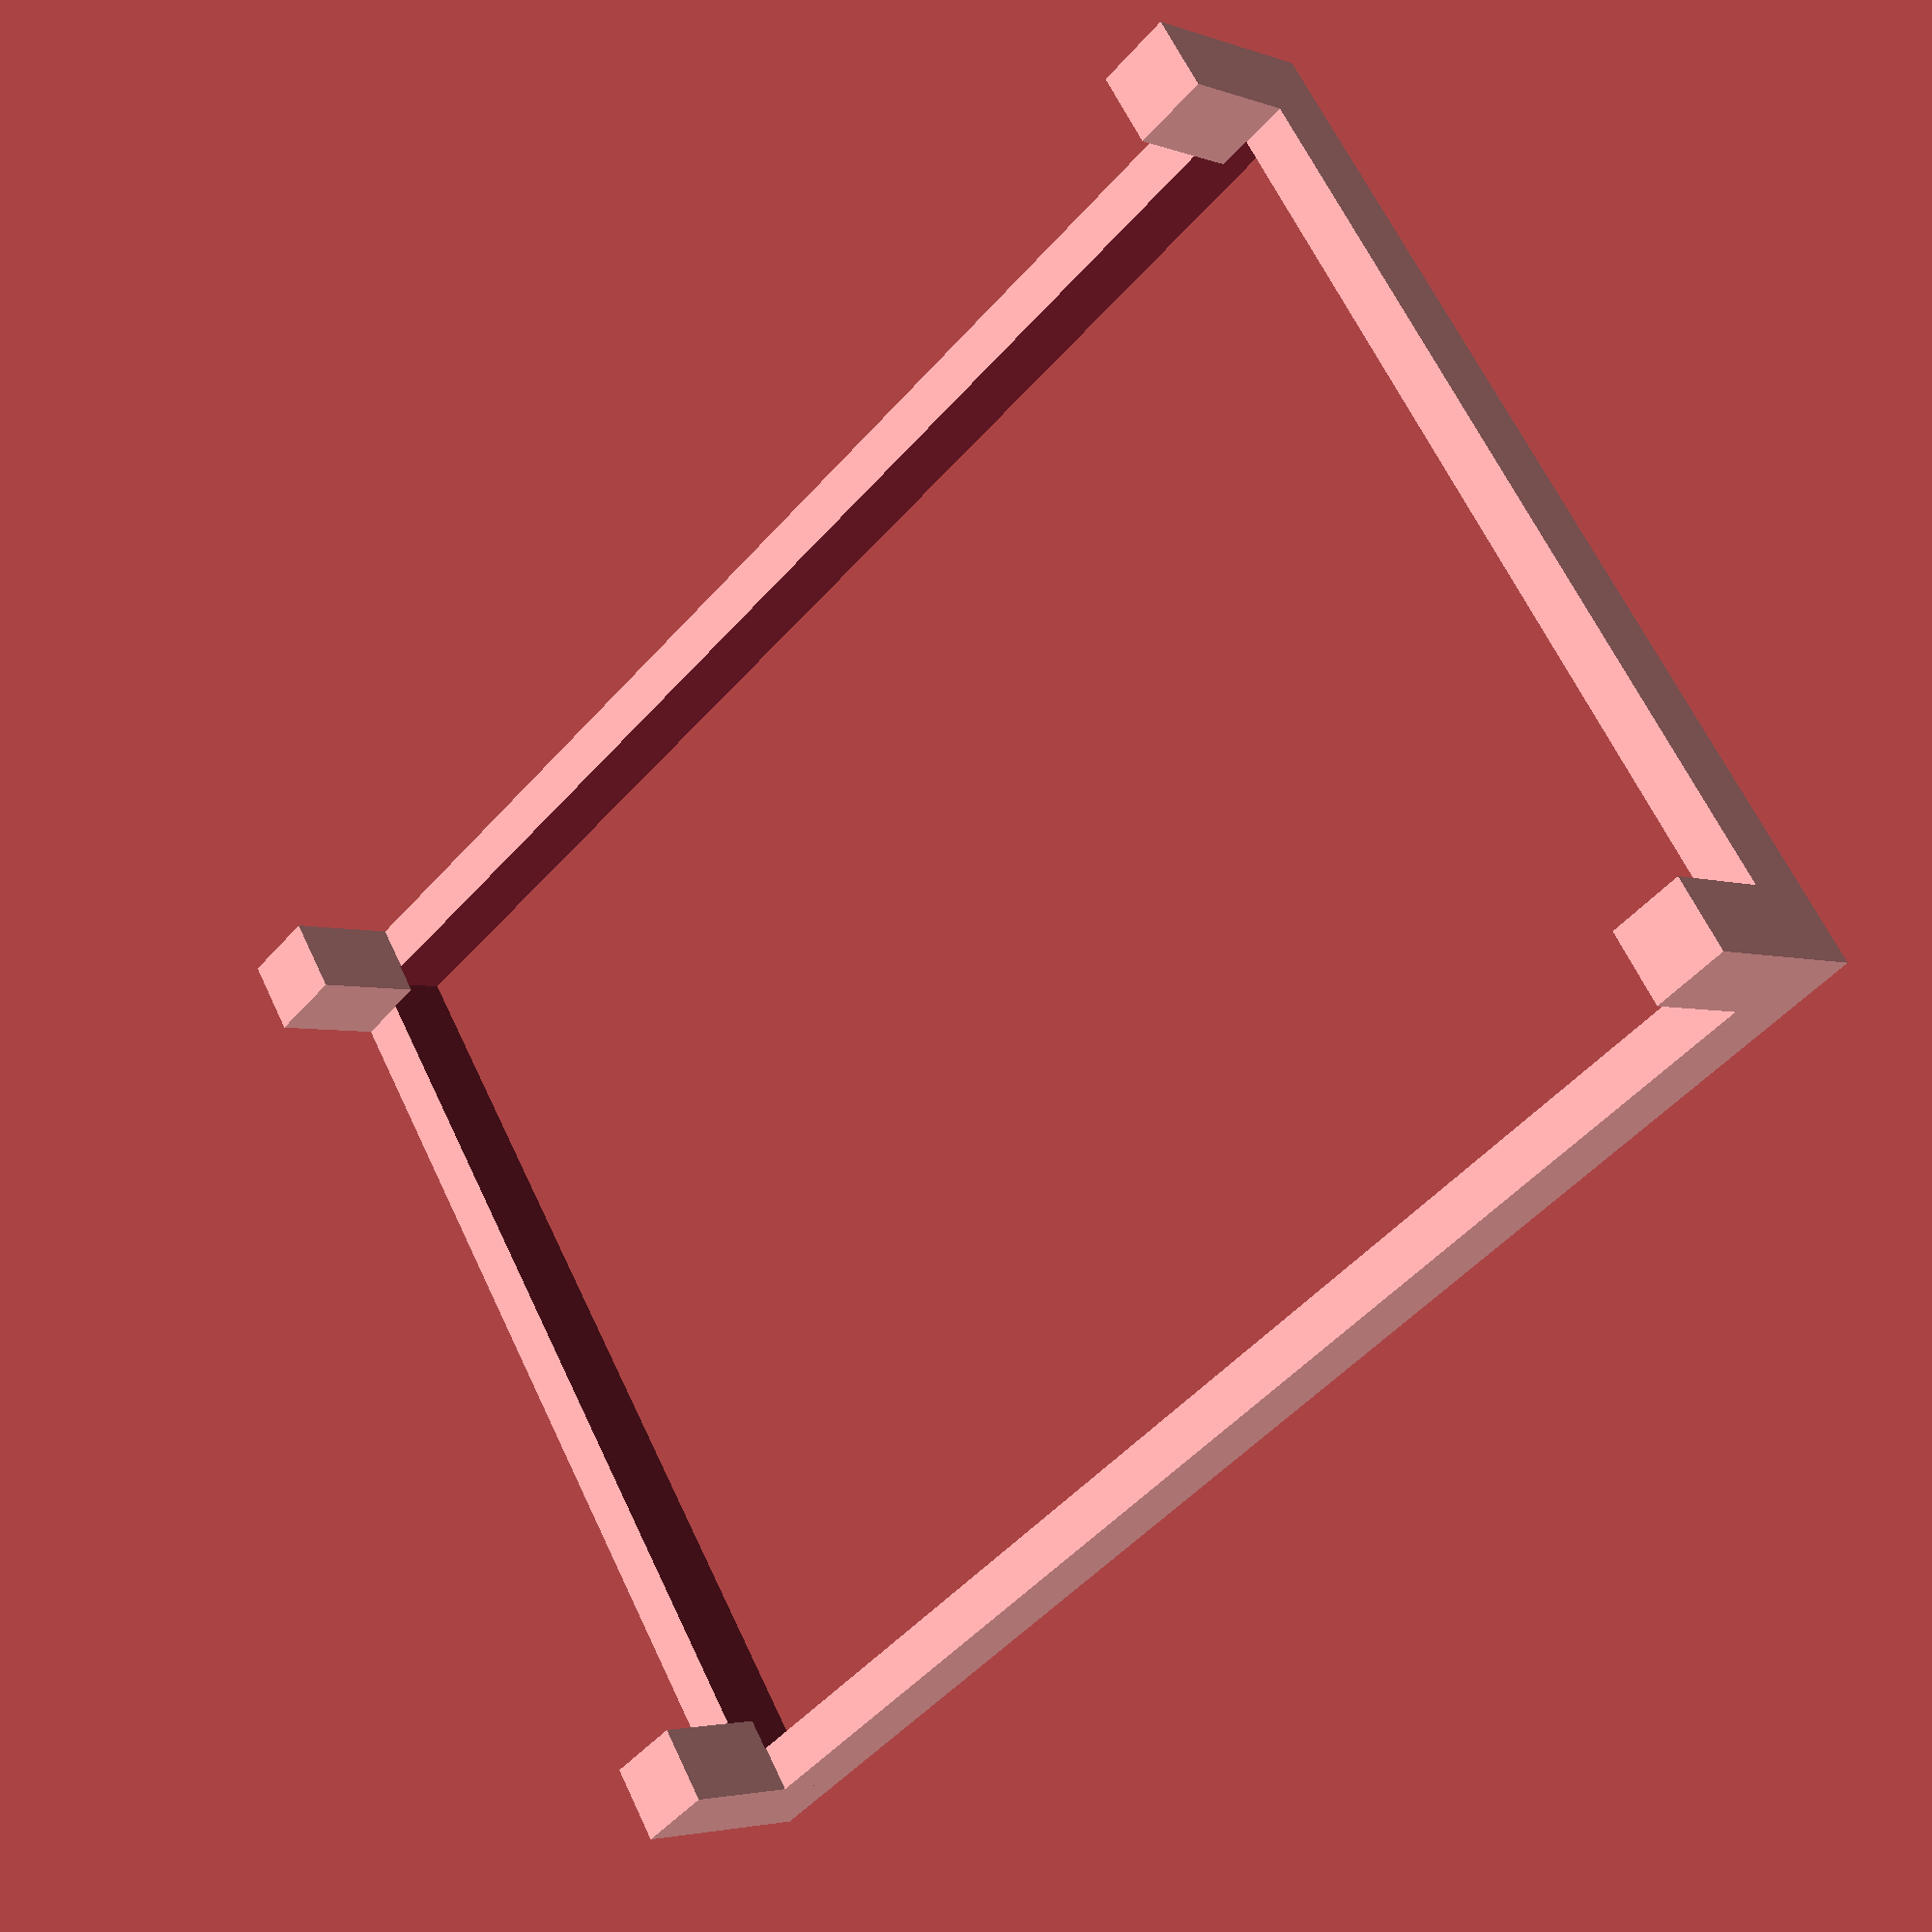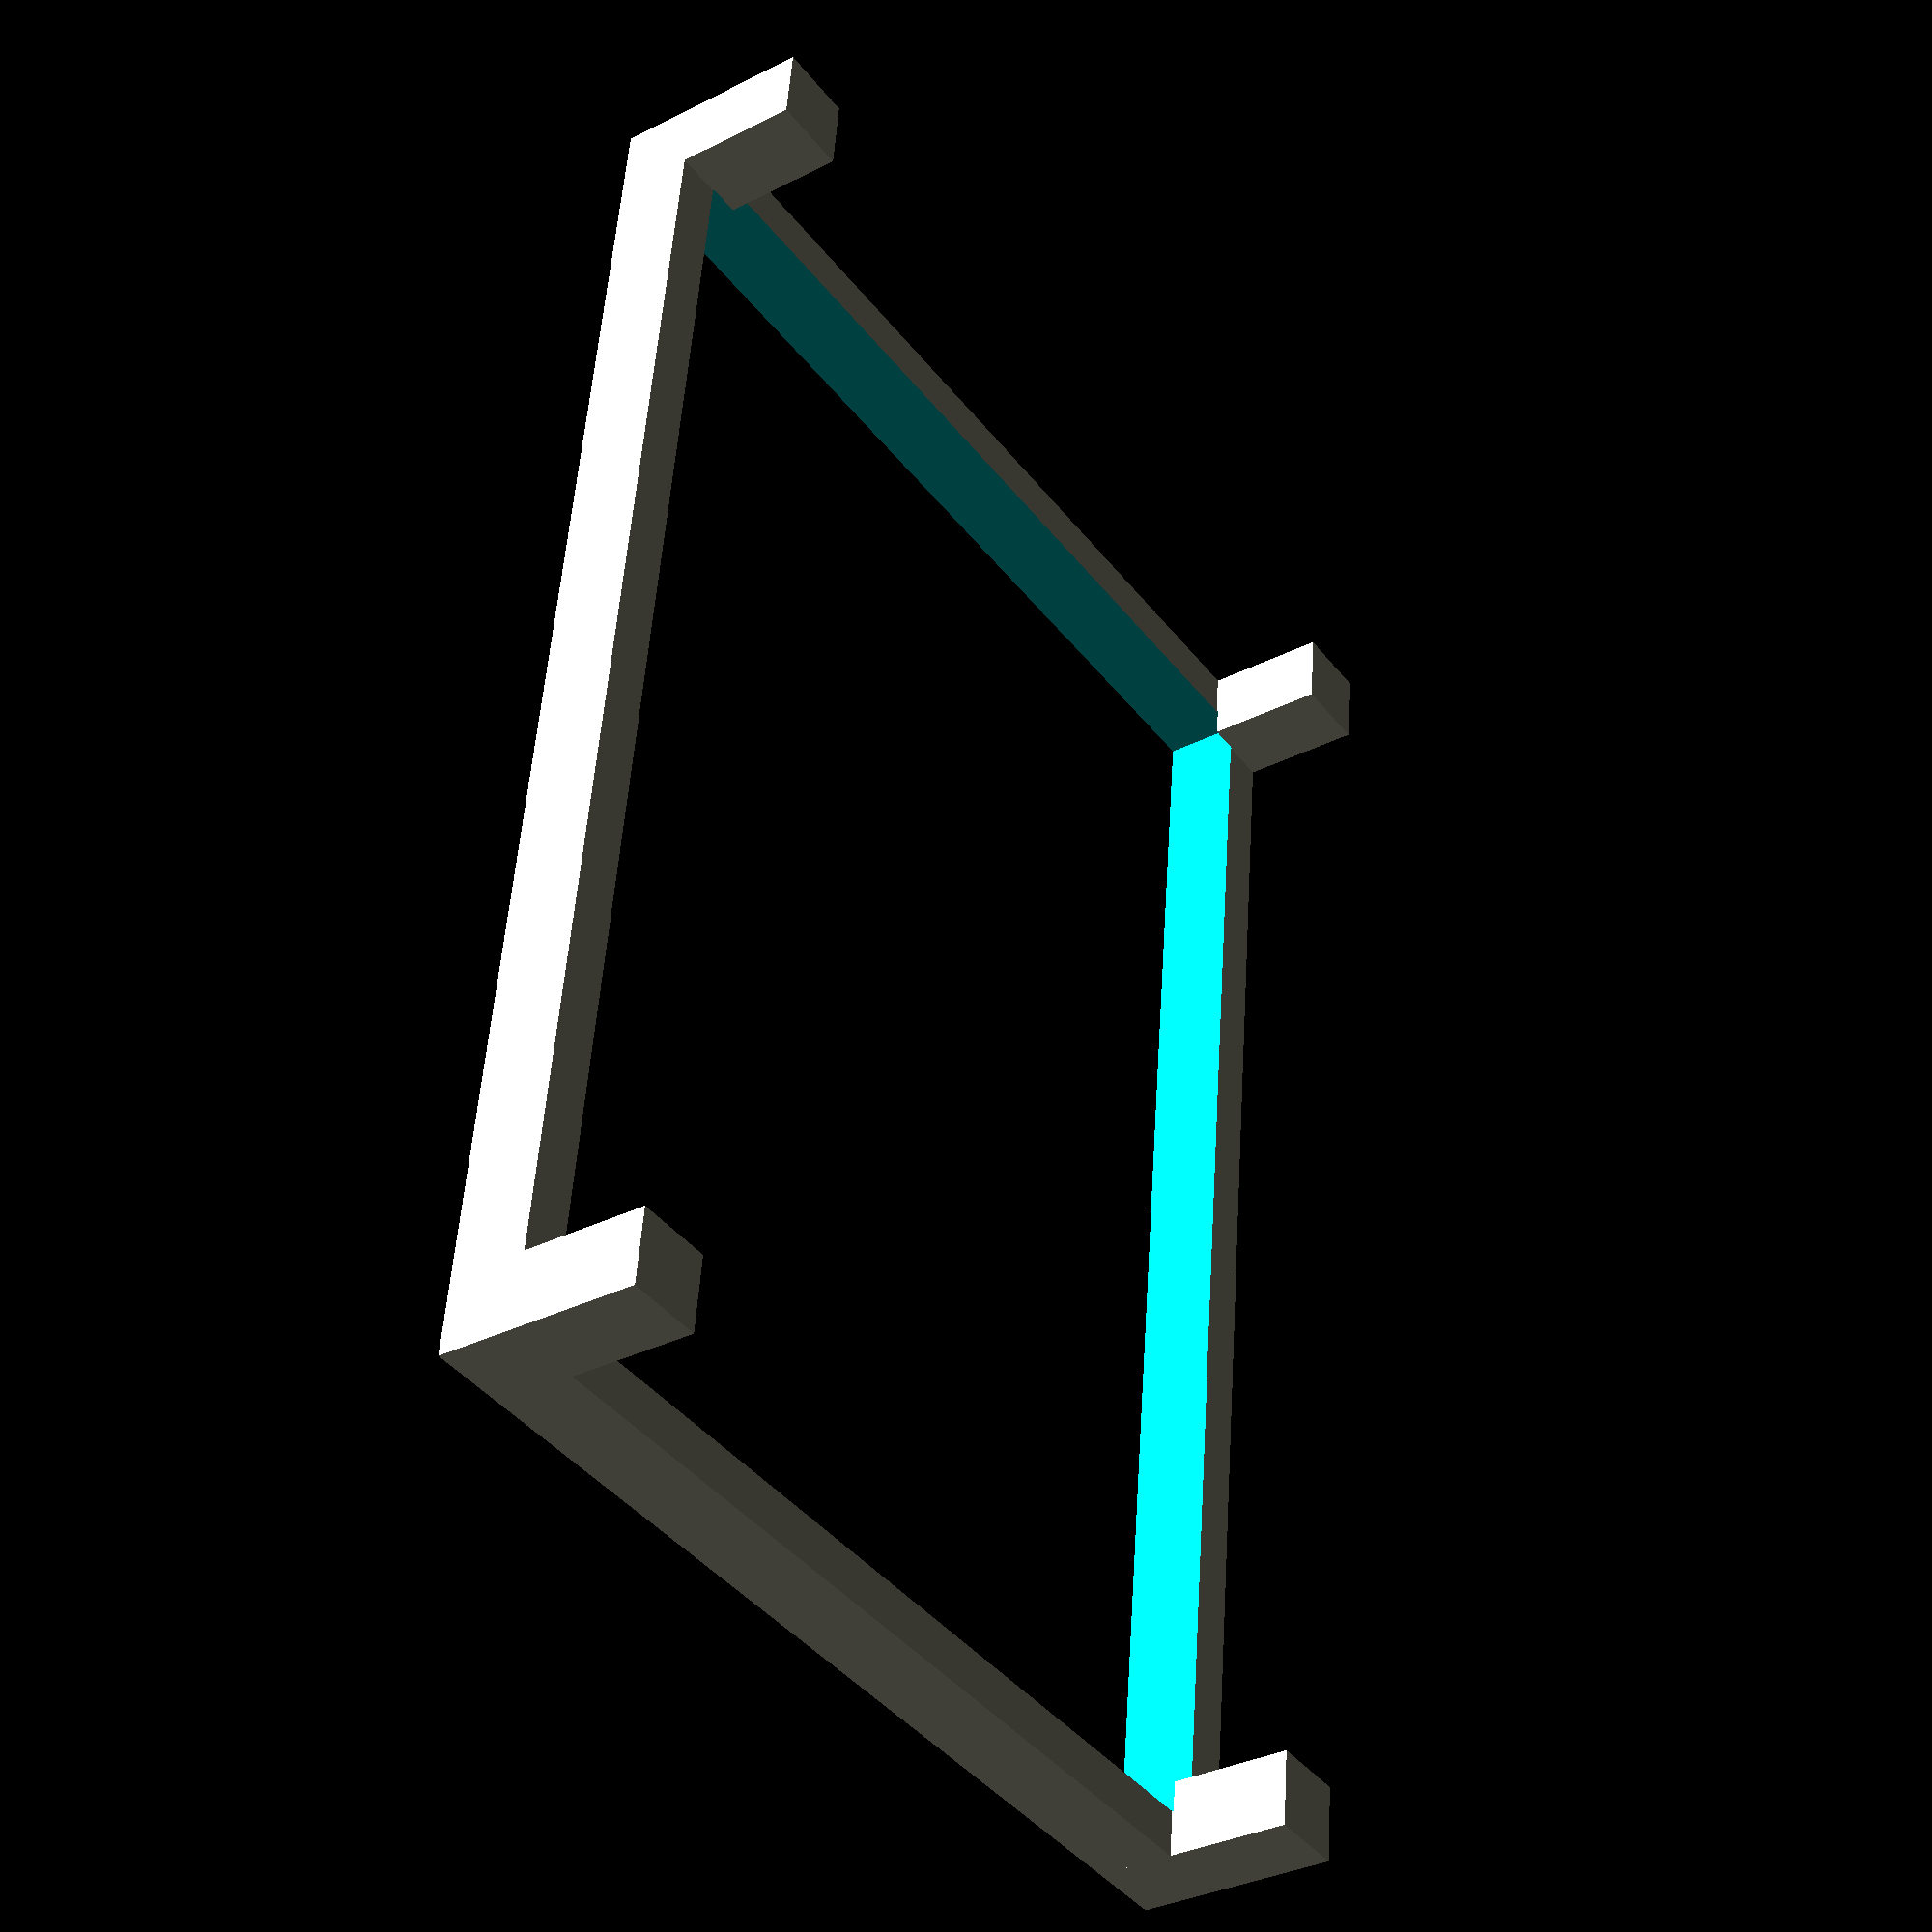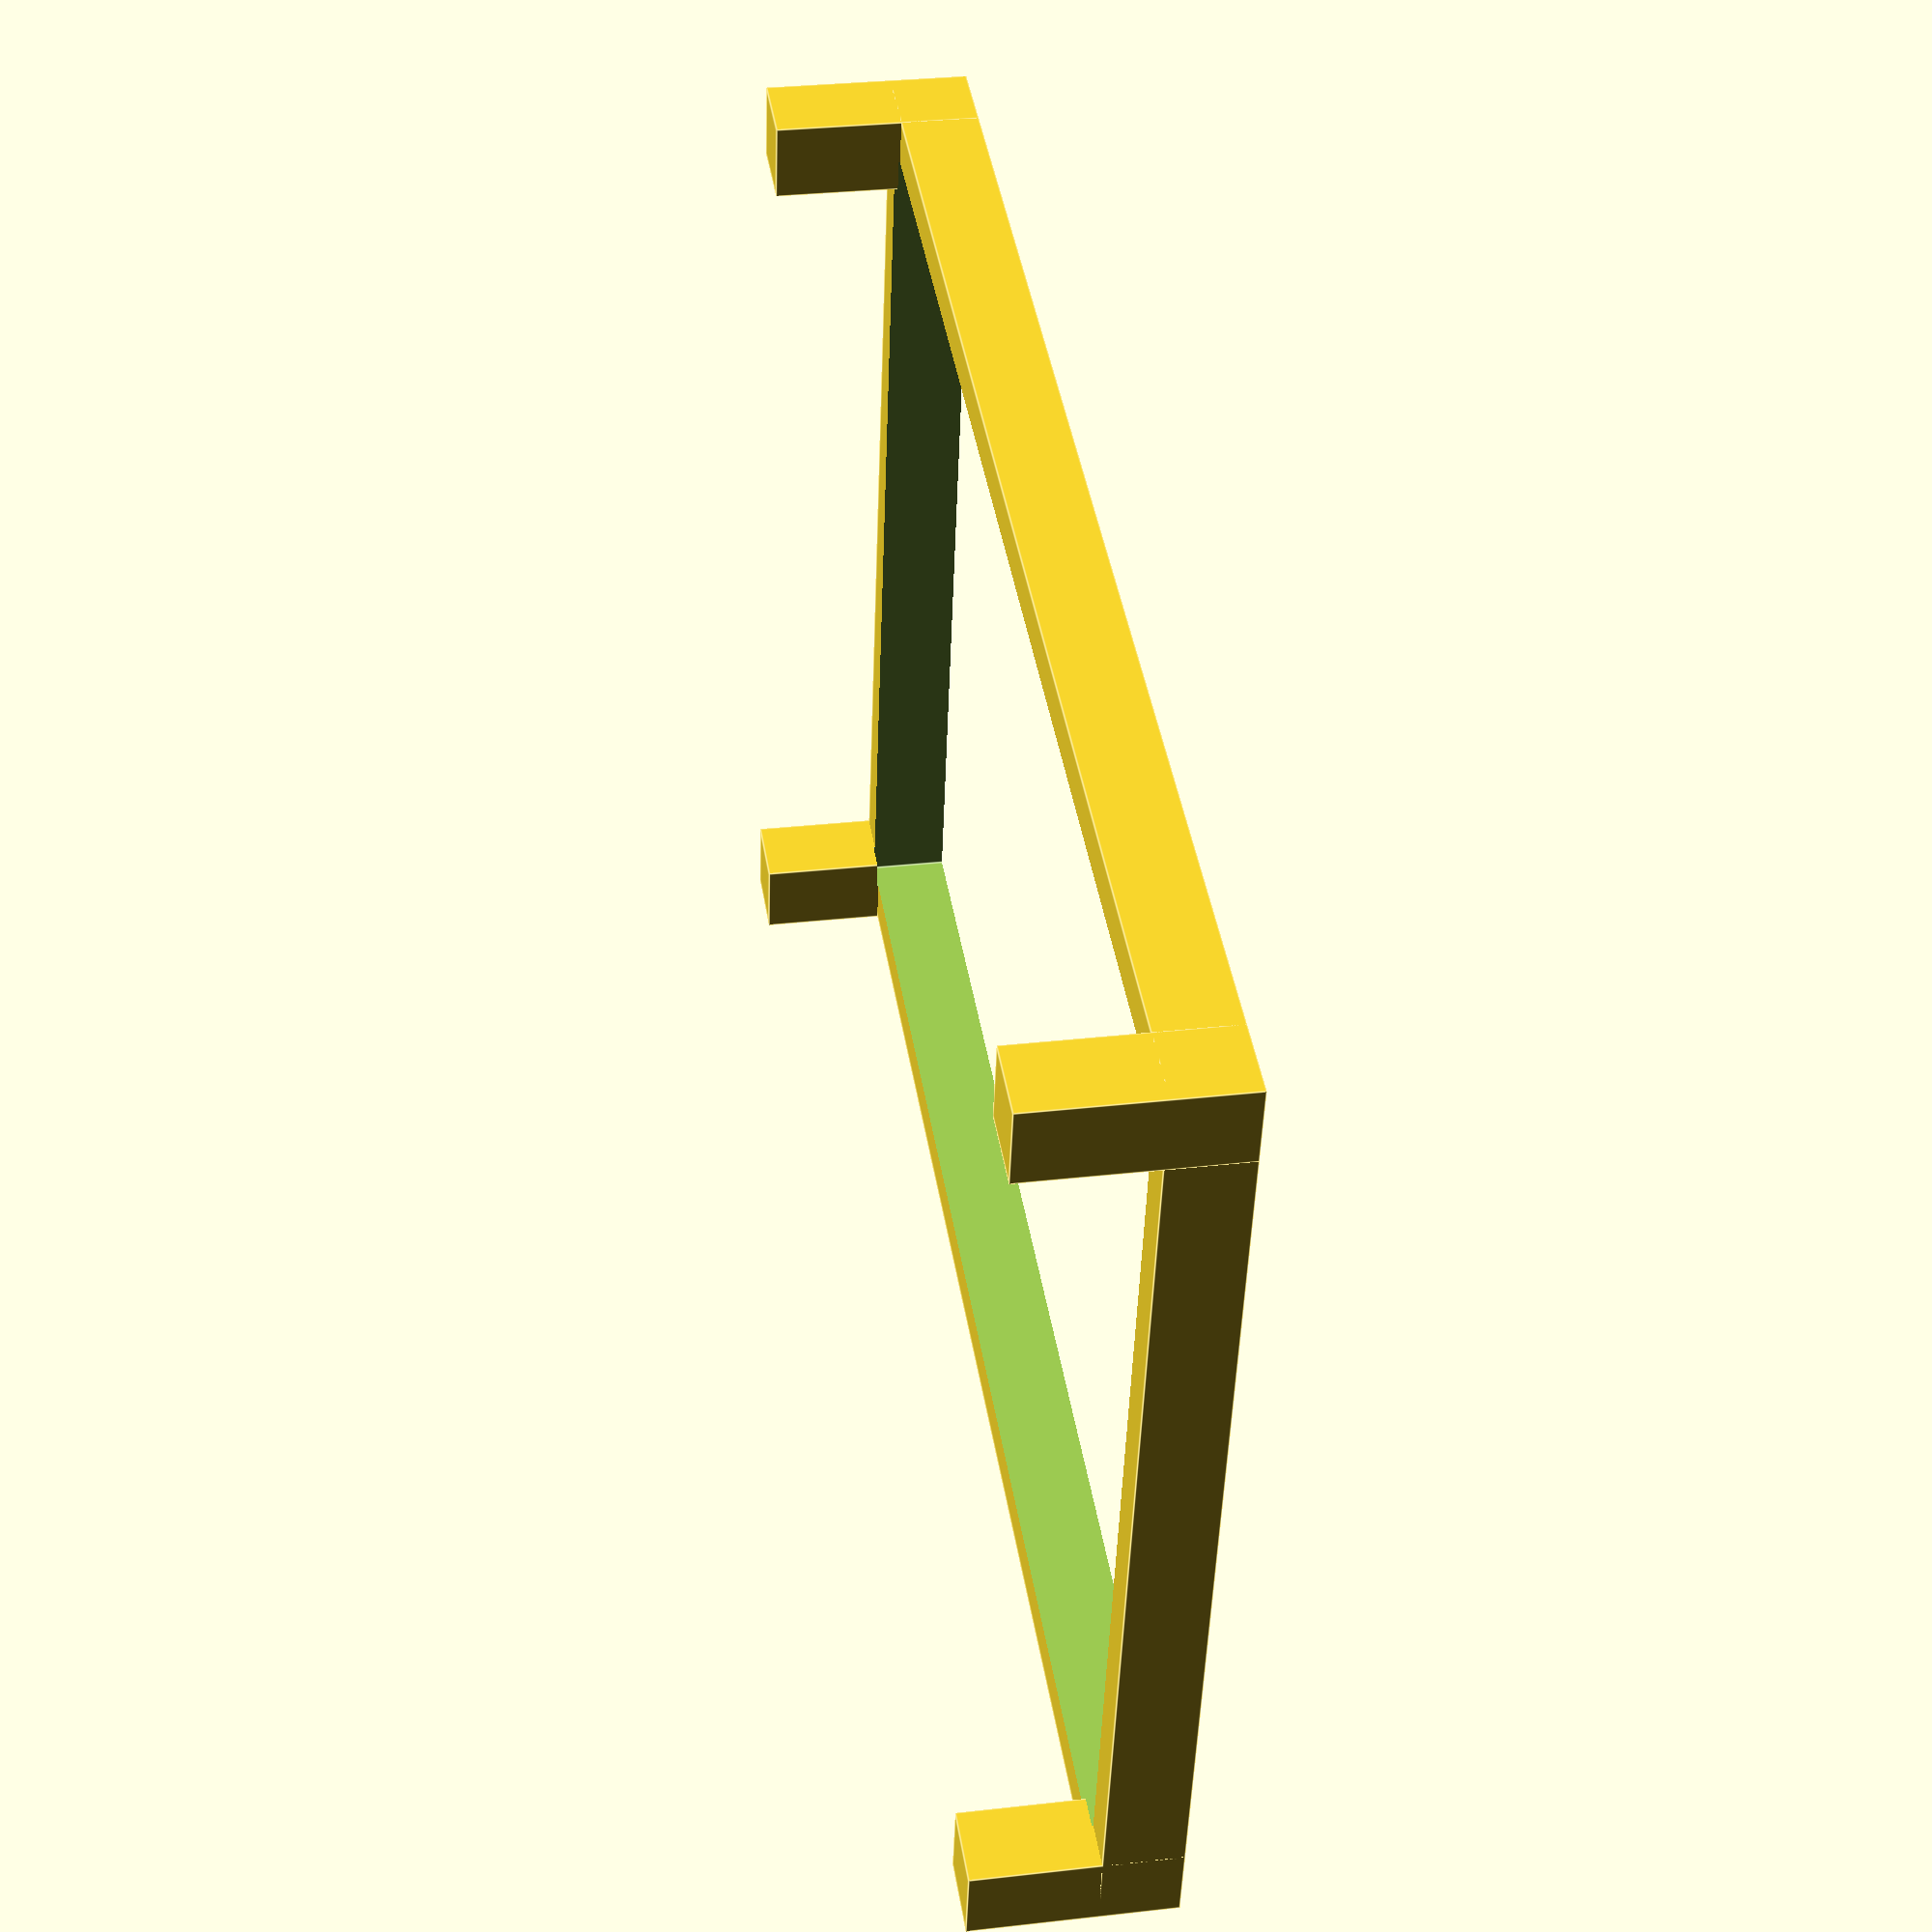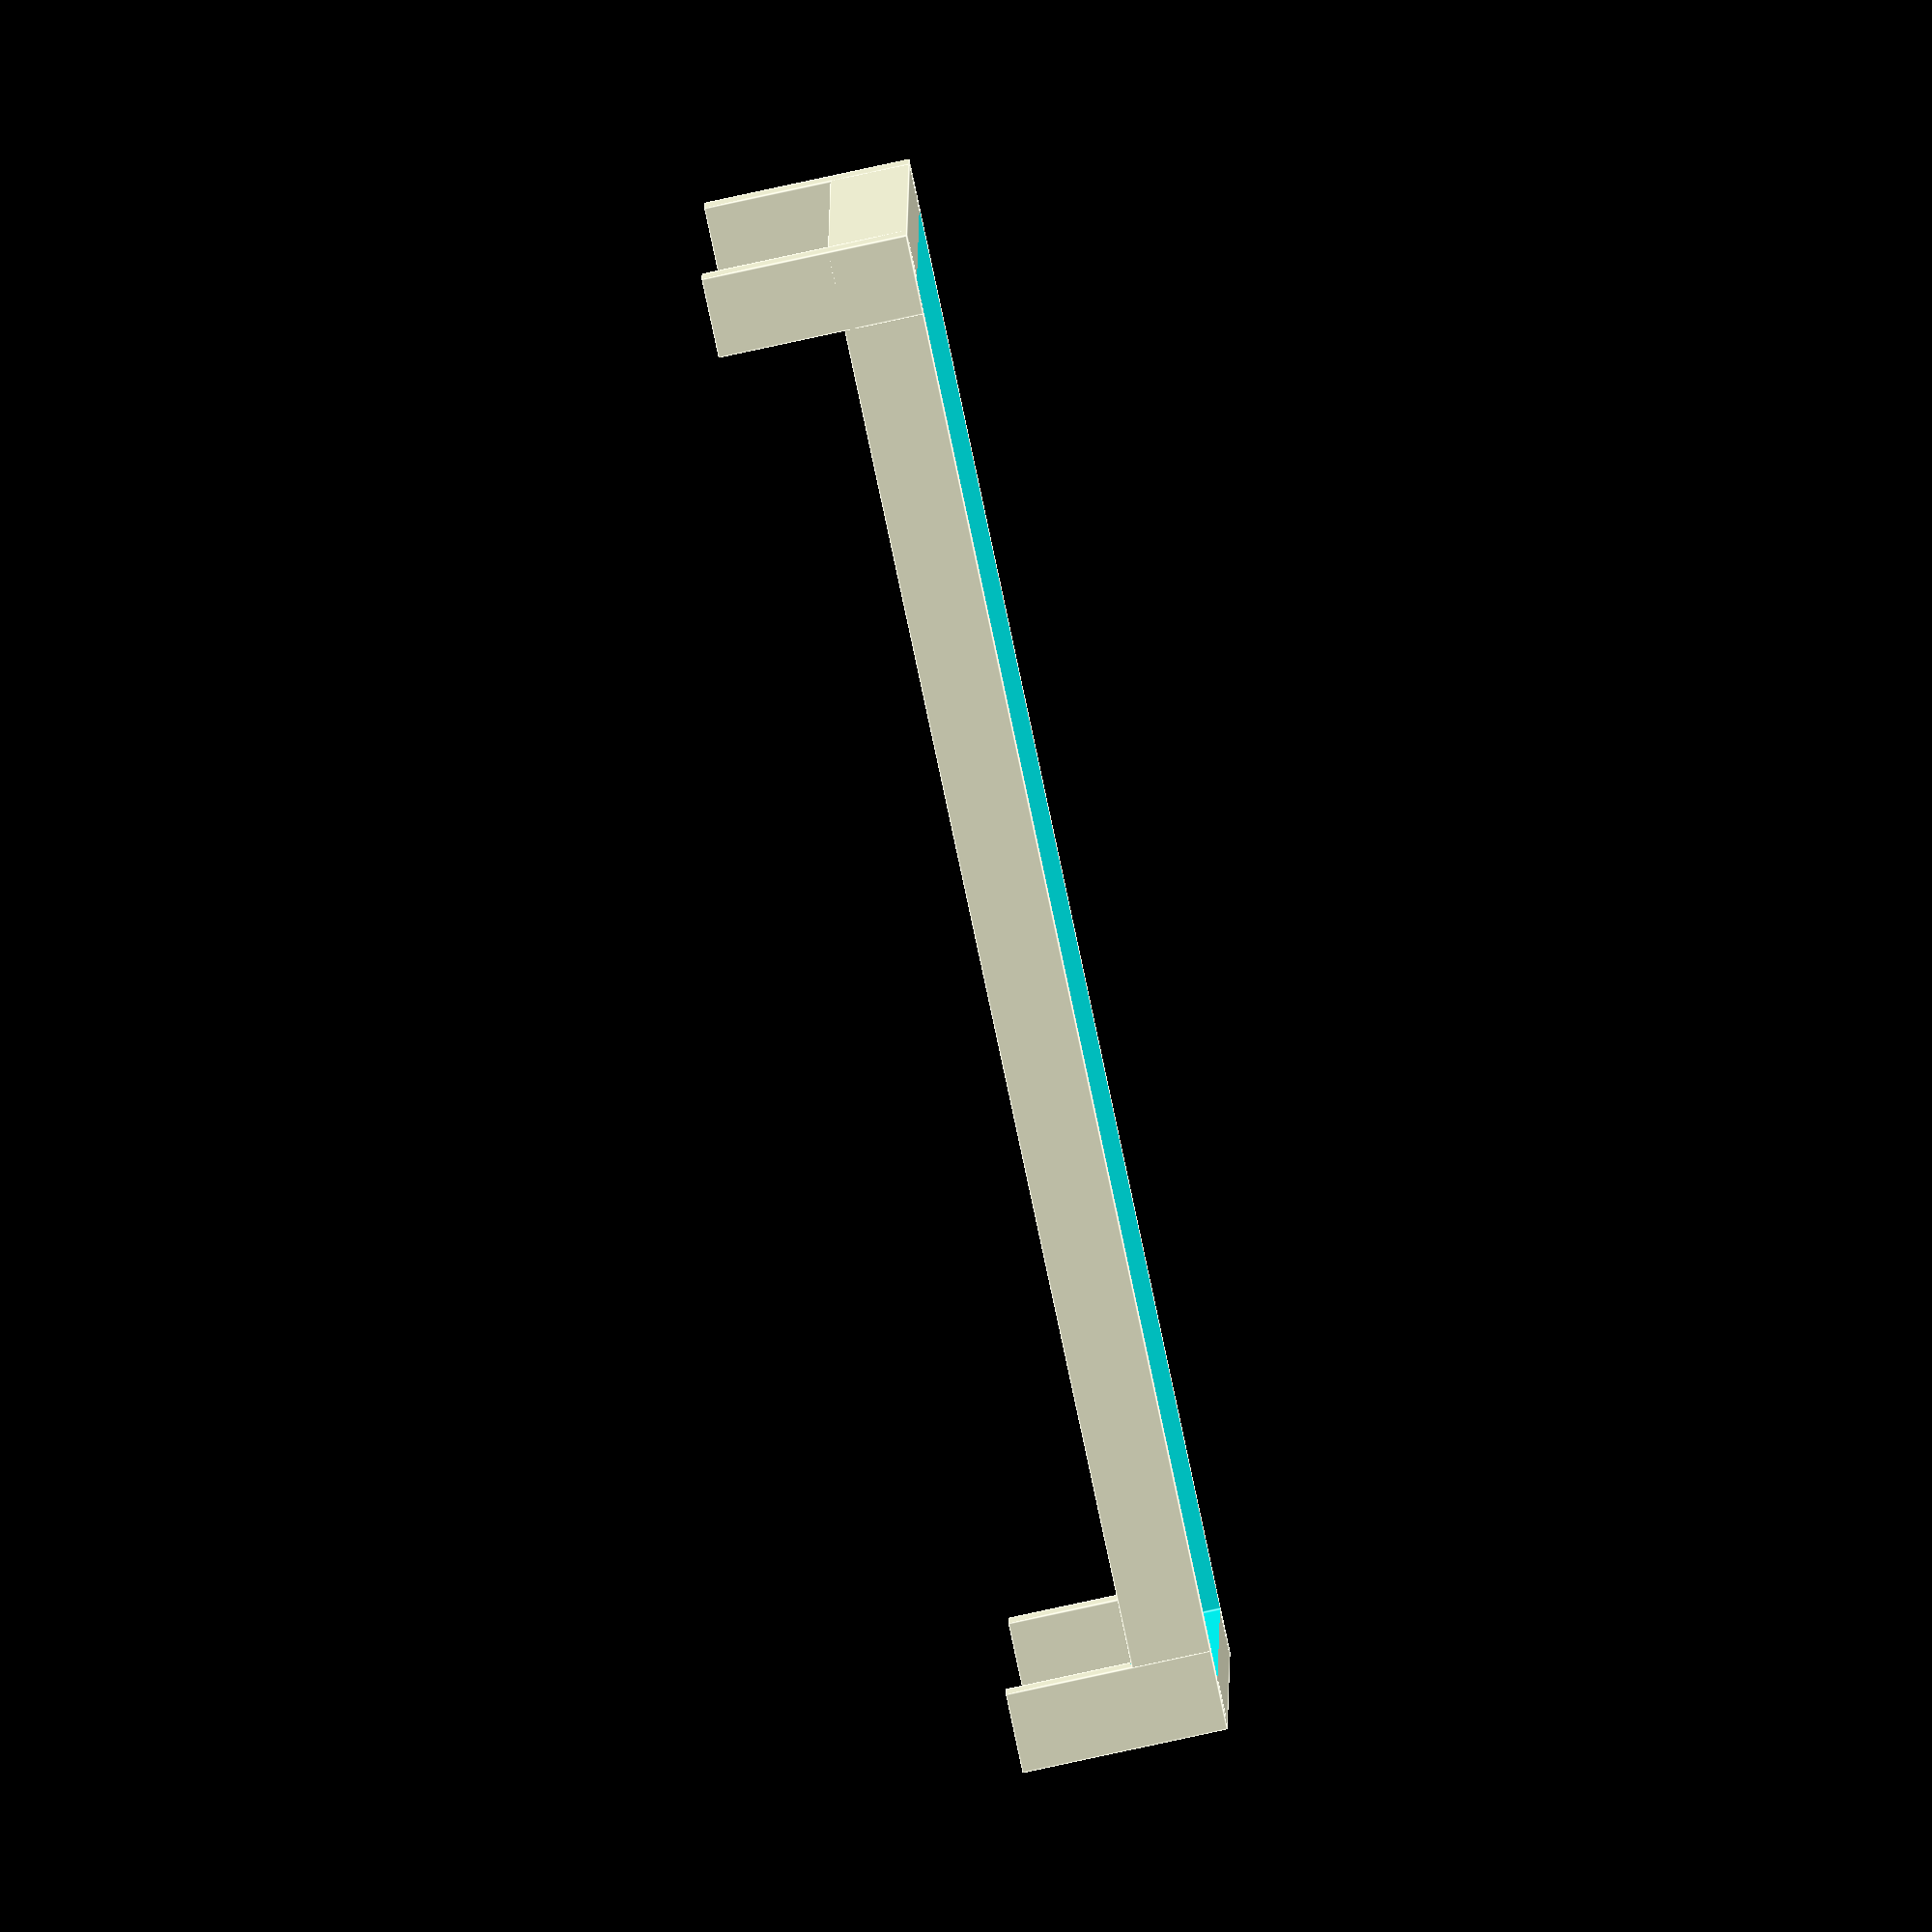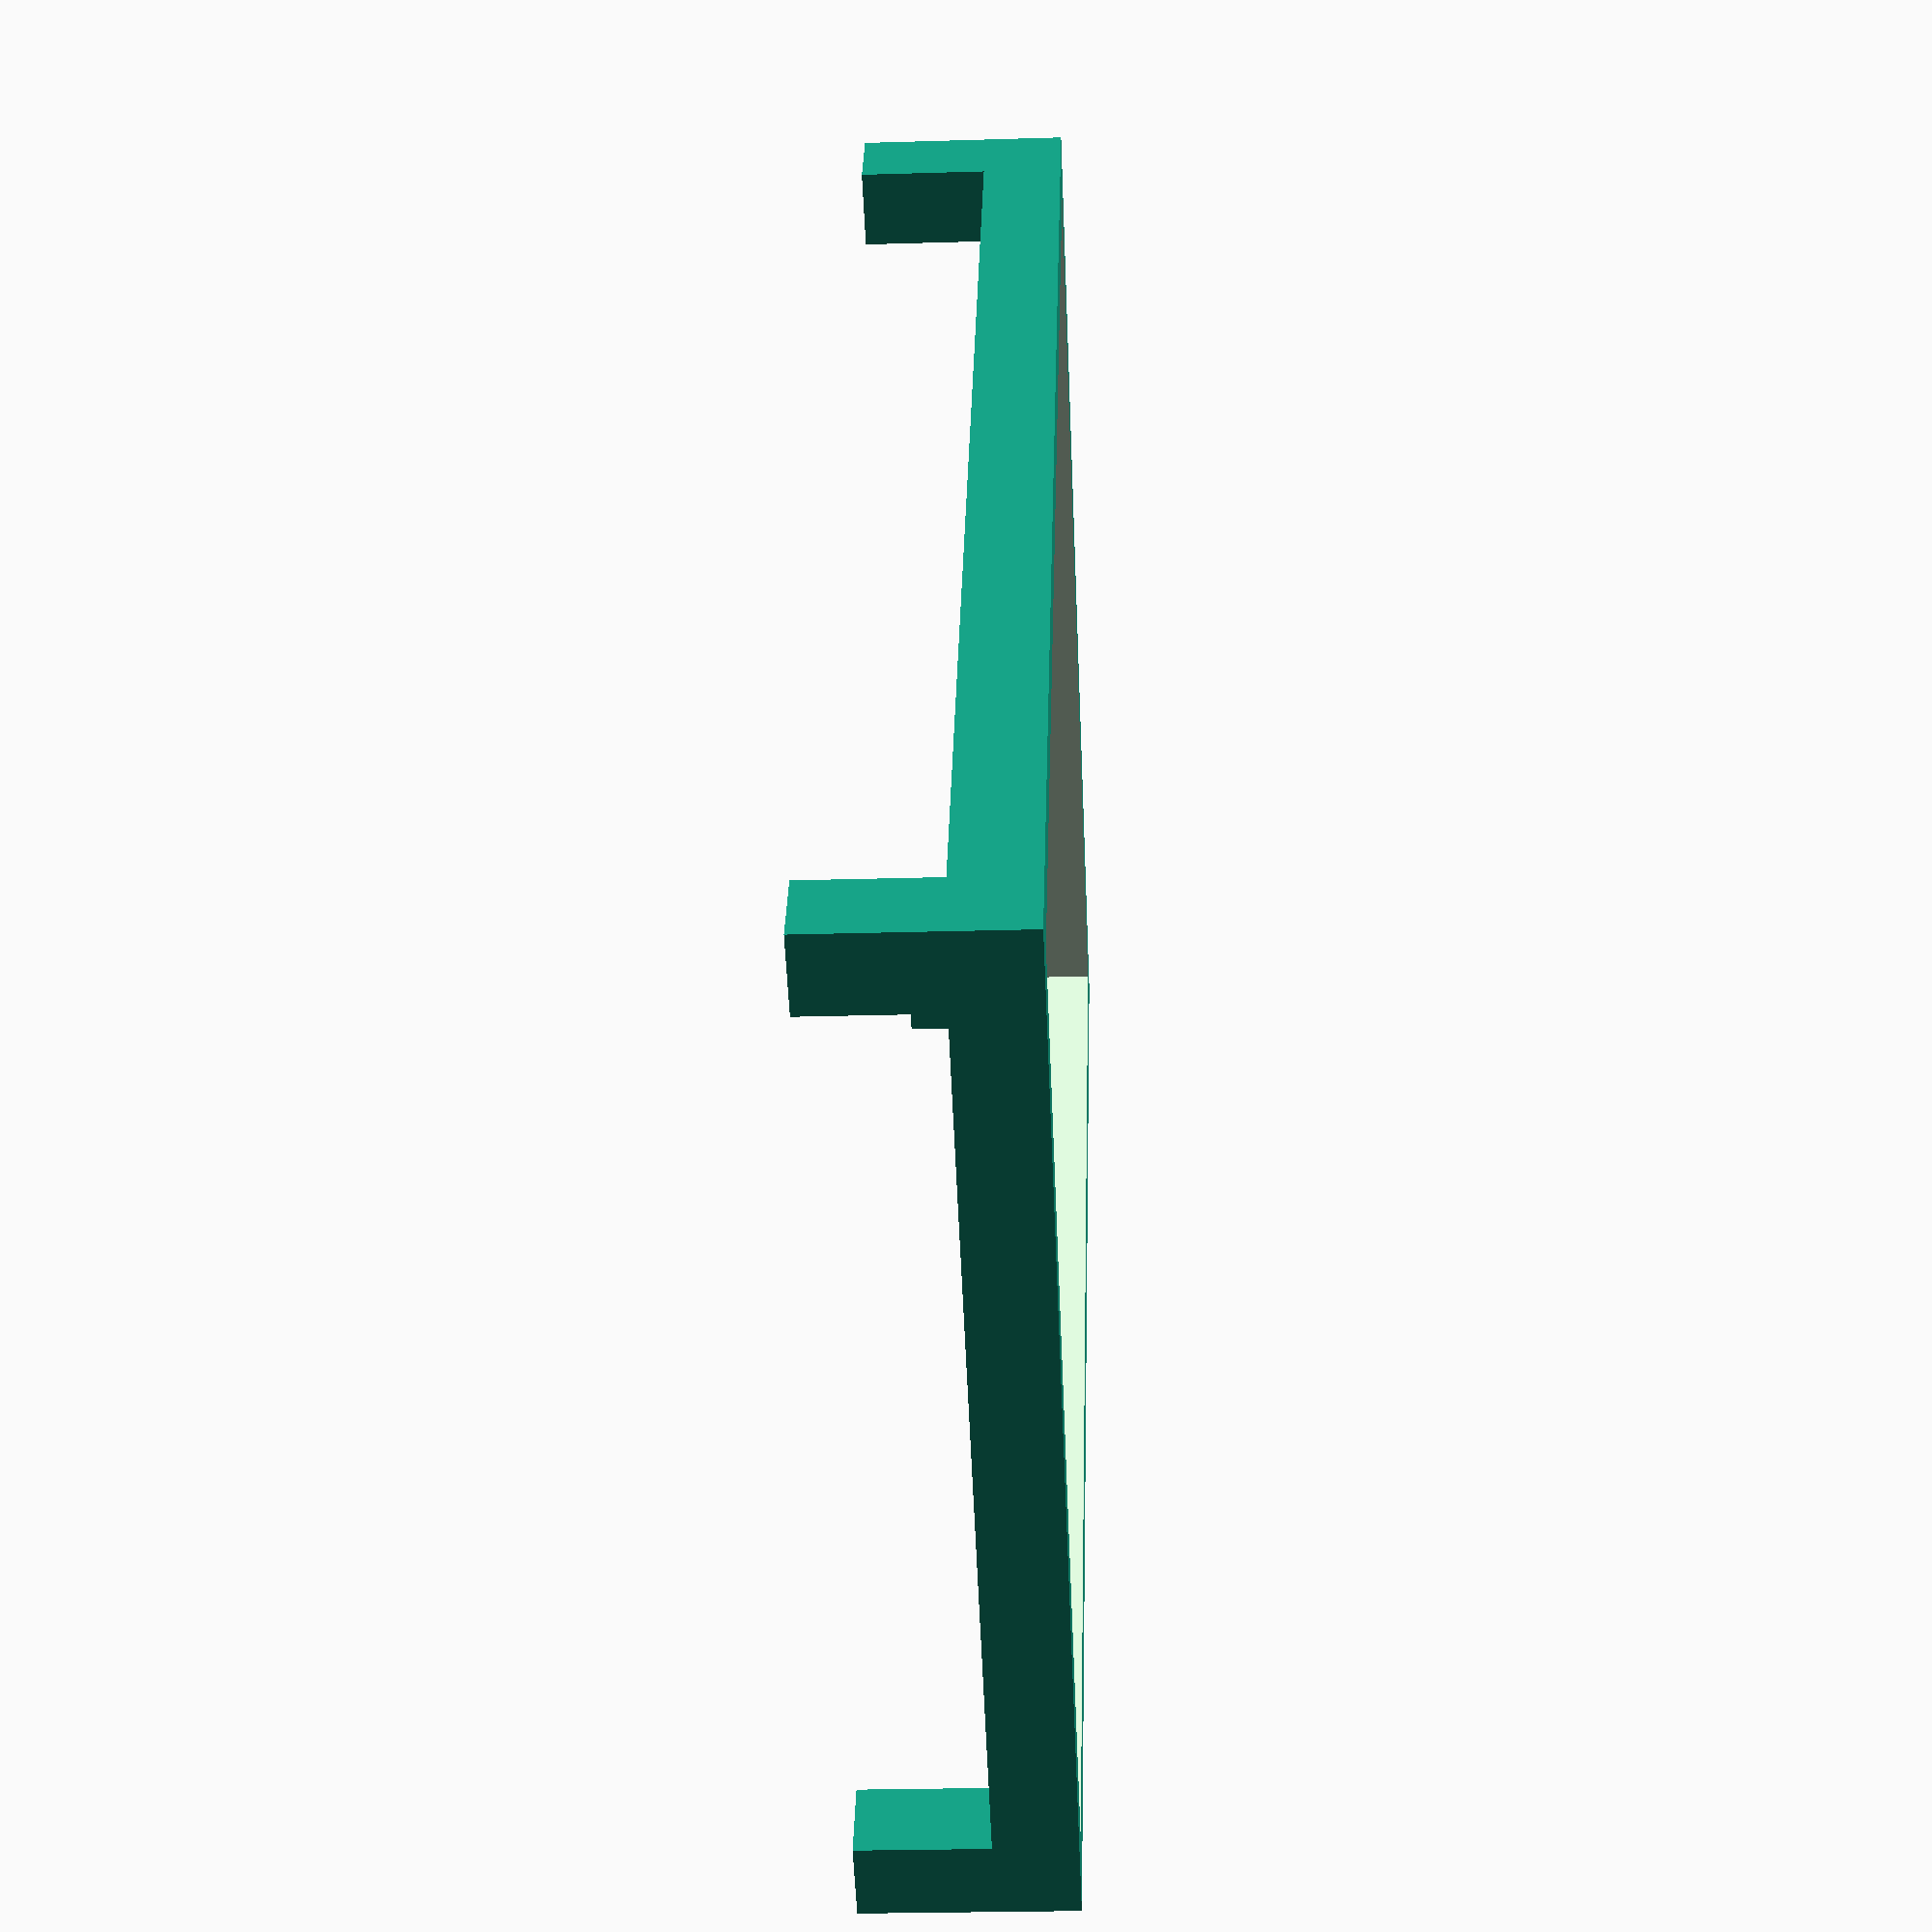
<openscad>
BoxH=5;
BoxW=91;
BoxD=64;

Wall=4;
Hole=2;
Space=1;
cs=Hole+Space;
DW=Wall*2;
csWall=cs+Wall;
TopY=BoxD-DW;
MaxX=BoxW-DW;

difference()
{
  union()
  {
    cube([95,68,5]);
    translate([0,0,0]) cube([5,5,13]);
    translate([90,0,0]) cube([5,5,13]);
    translate([0,63,0]) cube([5,5,13]);
    translate([90,63,0]) cube([5,5,13]);
  }
  translate([3,3,-1]) cube([89,62,6.1]);
}

</openscad>
<views>
elev=3.5 azim=146.2 roll=40.3 proj=p view=solid
elev=213.8 azim=96.3 roll=235.3 proj=p view=solid
elev=149.6 azim=12.3 roll=99.4 proj=p view=edges
elev=265.3 azim=179.3 roll=77.9 proj=o view=edges
elev=204.5 azim=238.4 roll=87.2 proj=p view=wireframe
</views>
